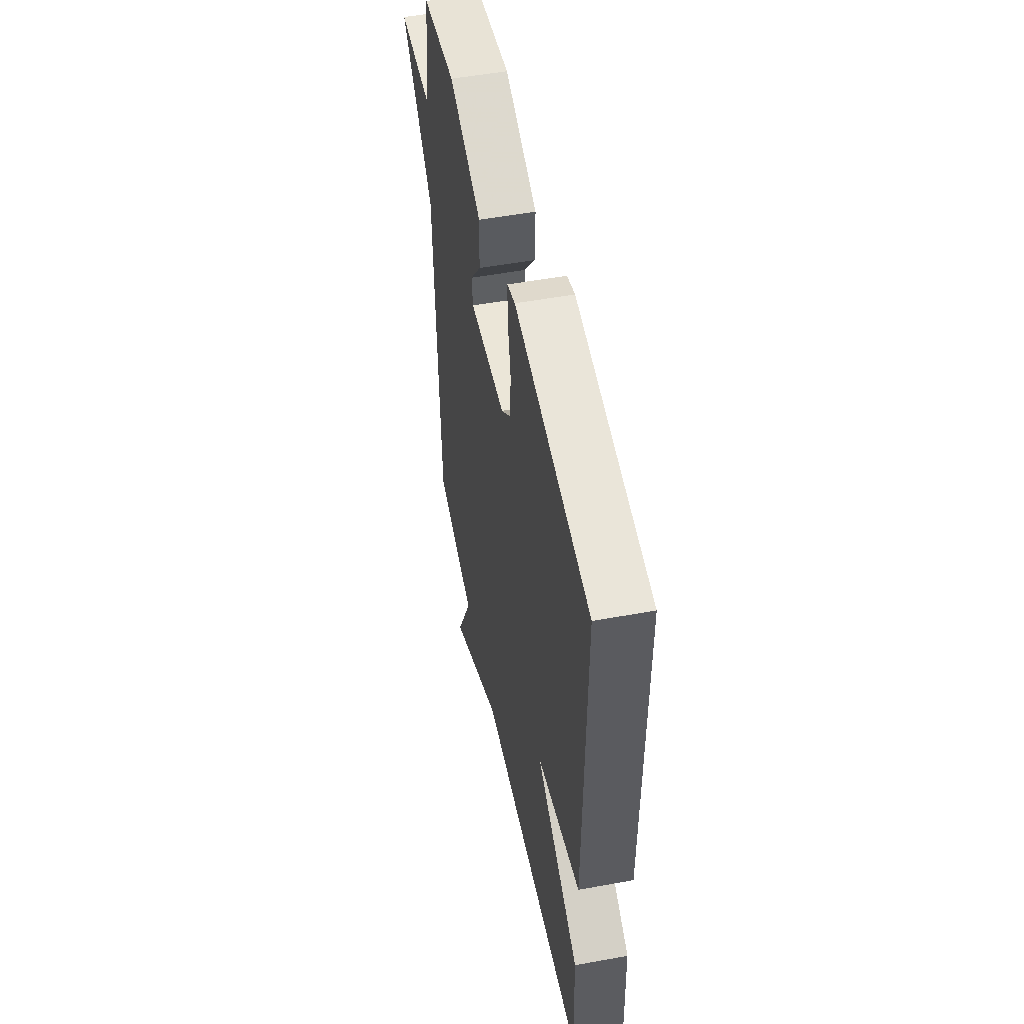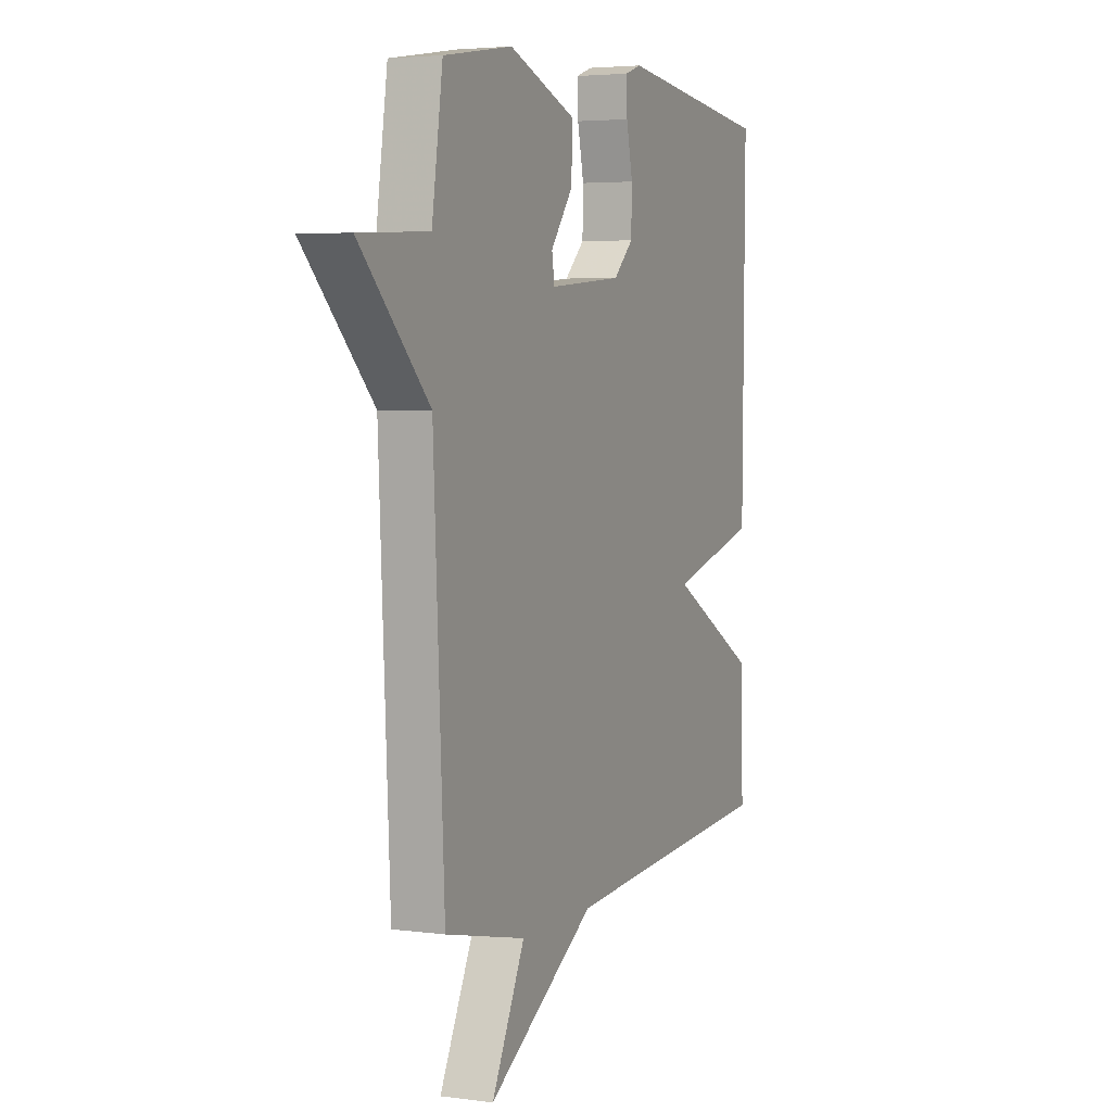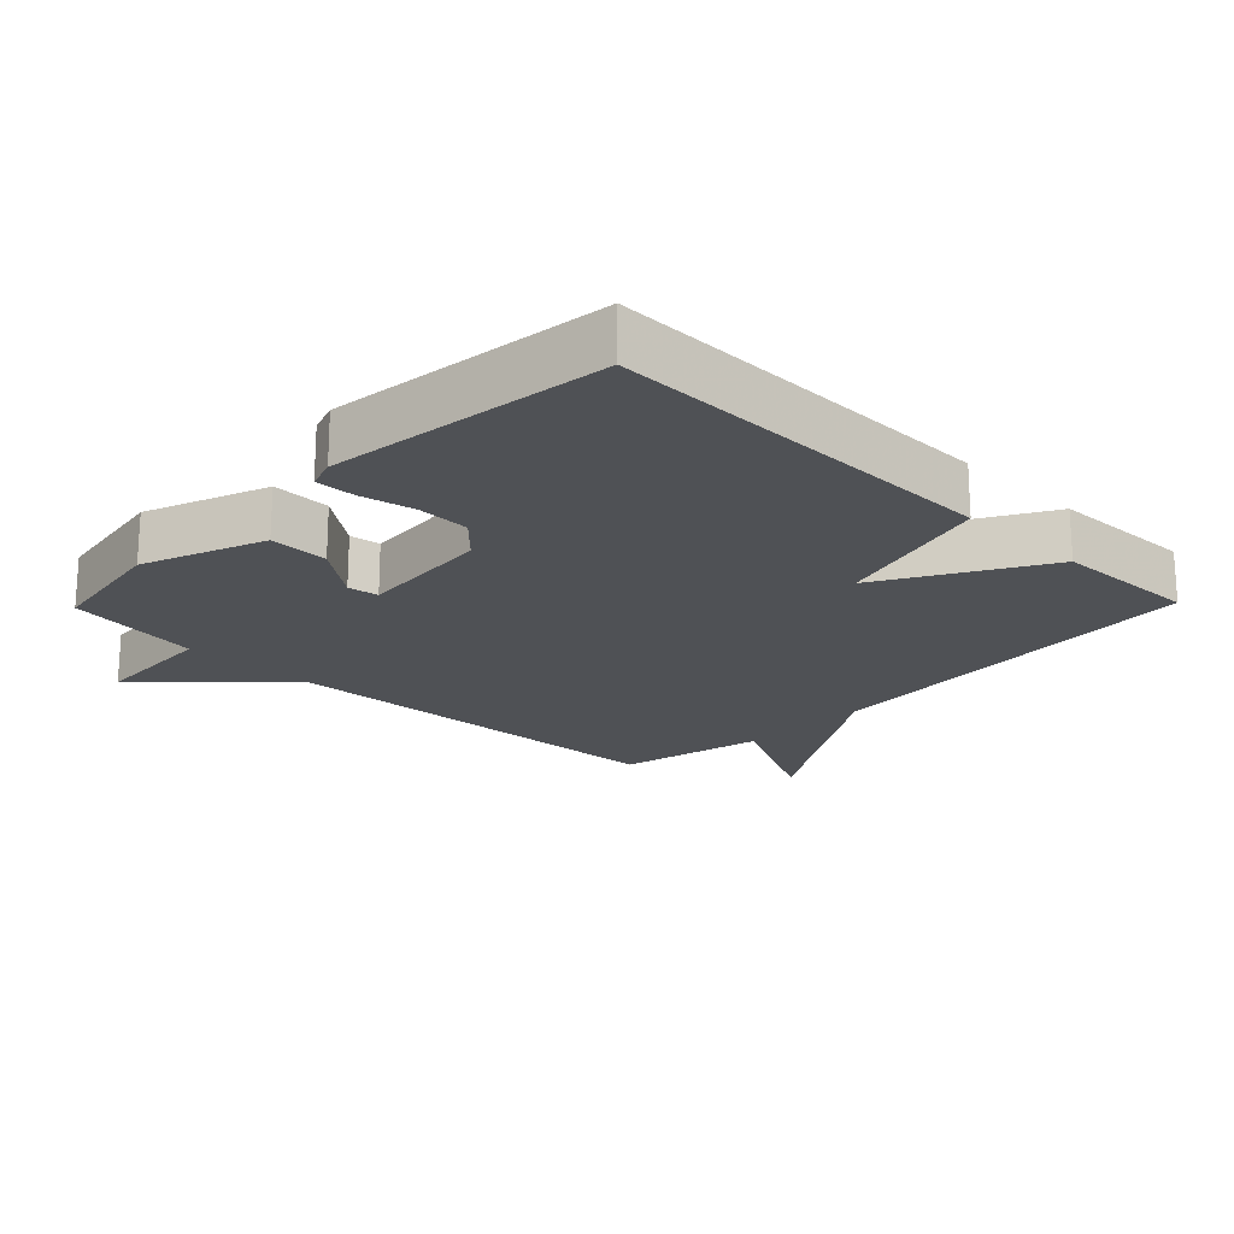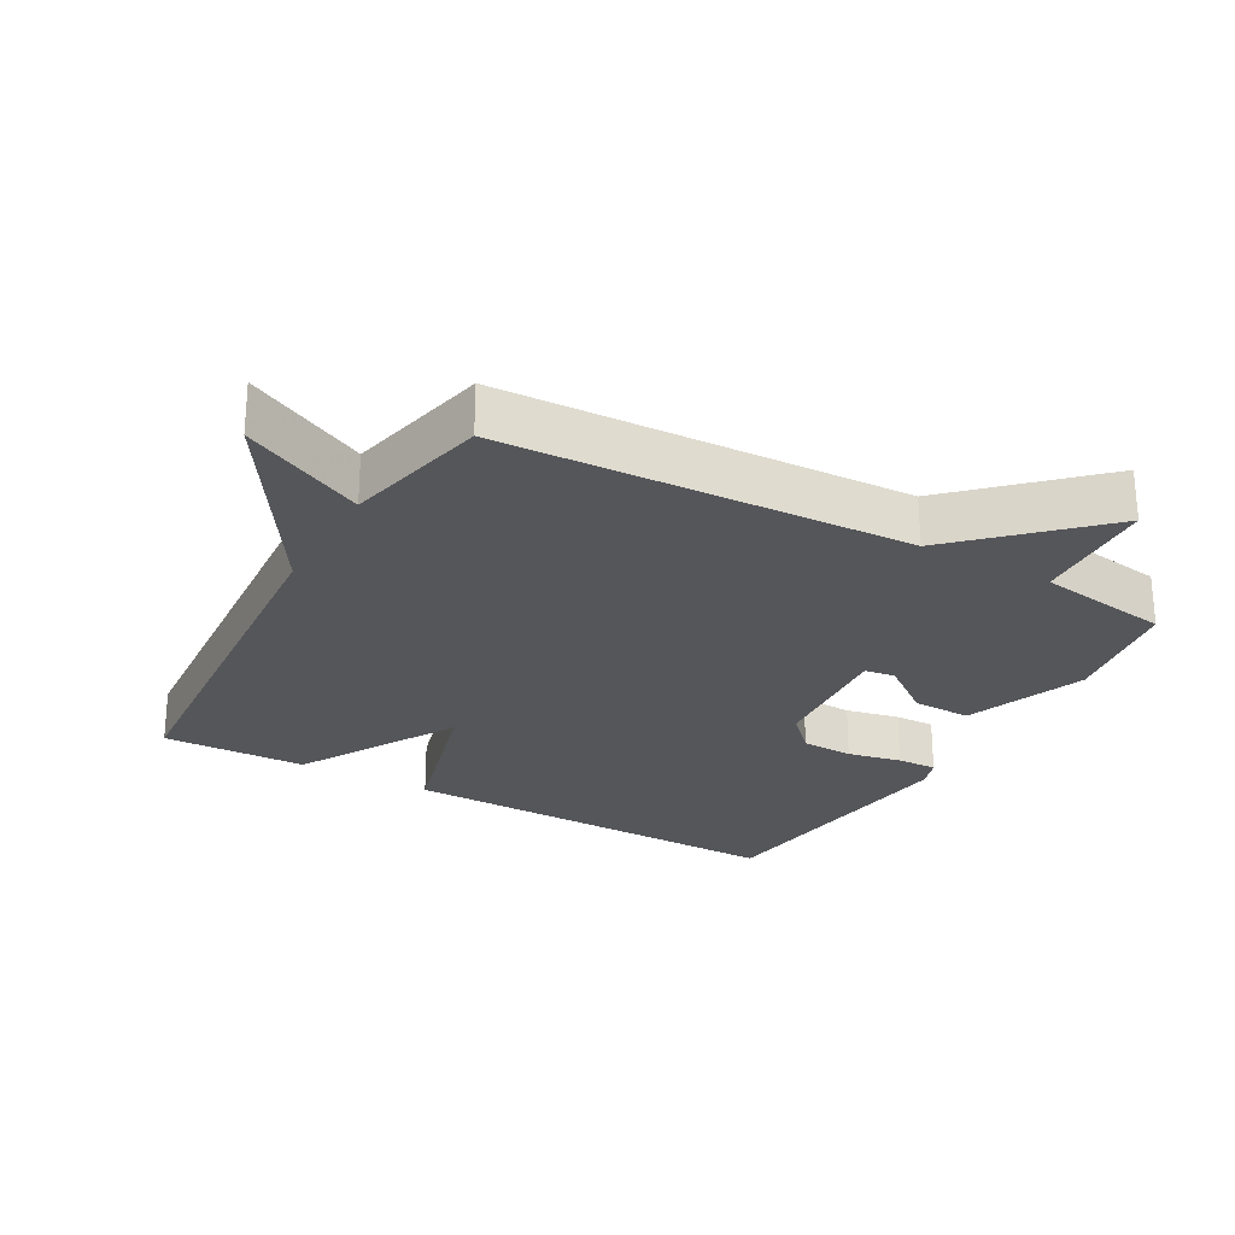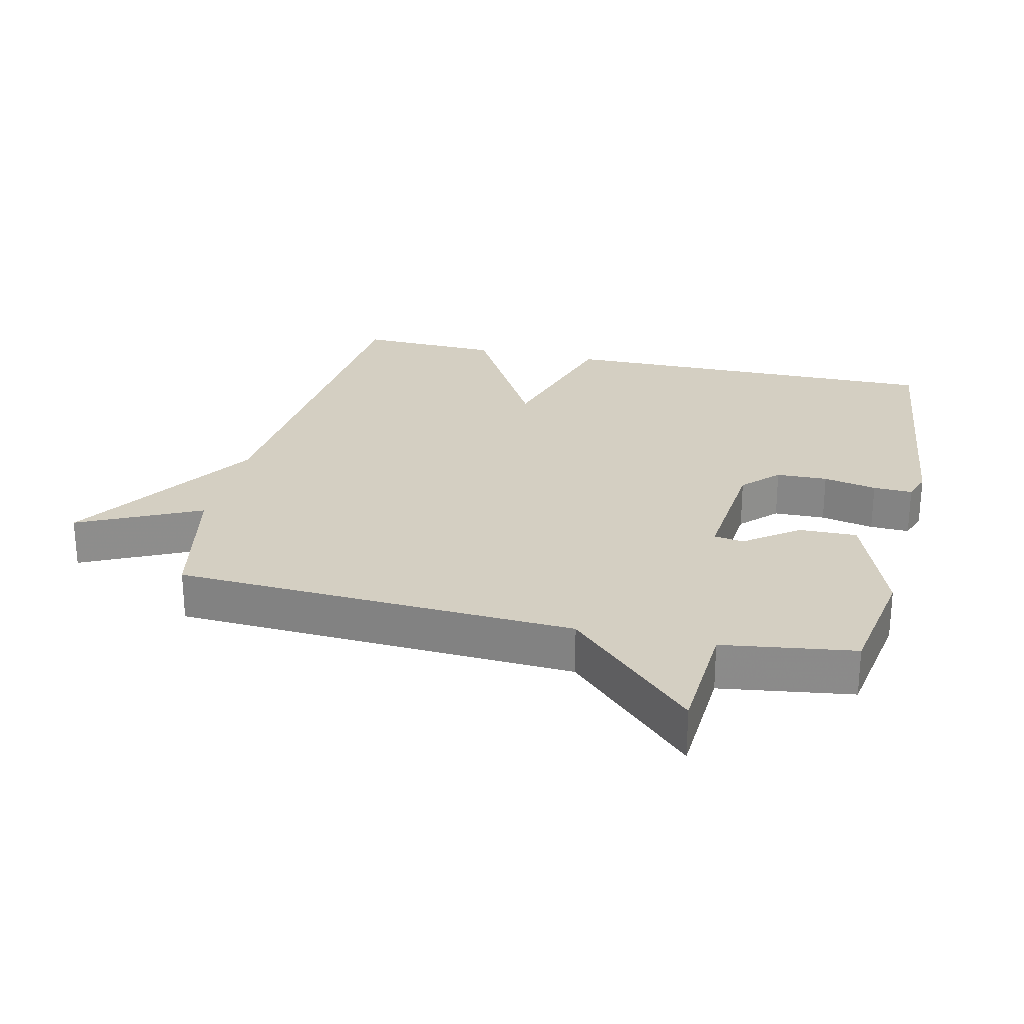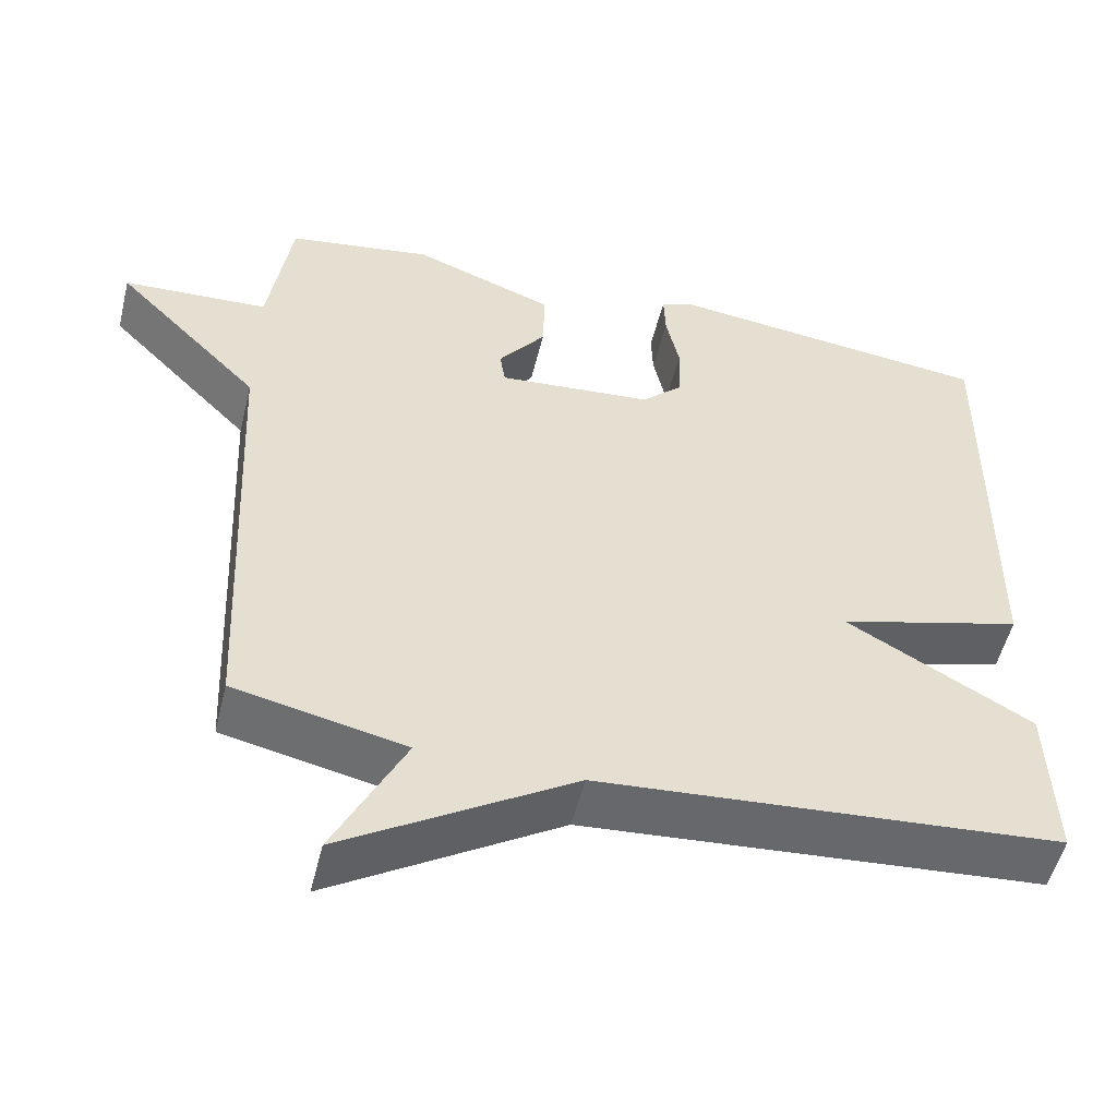
<metadata>
{"format":"obj","ext":"obj","renderer":"f3d","projection":"perspective","resolution":1024,"background":"white","views":[{"elev":52.2,"azim":78.8,"up":"+Z"},{"elev":4.0,"azim":-66.1,"up":"+Z"},{"elev":-20.1,"azim":45.8,"up":"+Y"},{"elev":-26.0,"azim":-119.5,"up":"+Y"},{"elev":25.6,"azim":-76.7,"up":"+Y"},{"elev":-53.3,"azim":-13.8,"up":"+Z"}]}
</metadata>
<code>
v -0.5 0.07 -0.5
v -0.529 0.07 0.102
v -0.714 0.07 0.292
v -0.529 0.07 0.302
v -0.5 0.07 0.5
v -0.316 0.07 0.53
v -0.136 0.07 0.462
v -0.138 0.07 0.375
v -0.198 0.07 0.295
v -0.191 0.07 0.25
v 0.006 0.07 0.267
v 0.059 0.07 0.318
v 0.061 0.07 0.395
v 0.044 0.07 0.475
v 0.042 0.07 0.534
v 0.086 0.07 0.549
v 0.5 0.07 0.5
v 0.493 0.07 -0.086
v 0.258 0.07 -0.152
v 0.493 0.07 -0.286
v 0.5 0.07 -0.5
v -0.084 0.07 -0.547
v -0.373 0.07 -0.729
v -0.284 0.07 -0.547
v -0.5 0 -0.5
v -0.529 0 0.102
v -0.714 0 0.292
v -0.529 0 0.302
v -0.5 0 0.5
v -0.316 0 0.53
v -0.136 0 0.462
v -0.138 0 0.375
v -0.198 0 0.295
v -0.191 0 0.25
v 0.006 0 0.267
v 0.059 0 0.318
v 0.061 0 0.395
v 0.044 0 0.475
v 0.042 0 0.534
v 0.086 0 0.549
v 0.5 0 0.5
v 0.493 0 -0.086
v 0.258 0 -0.152
v 0.493 0 -0.286
v 0.5 0 -0.5
v -0.084 0 -0.547
v -0.373 0 -0.729
v -0.284 0 -0.547
f 22 23 24
f 24 1 2
f 22 24 2
f 21 22 2
f 20 21 2
f 19 20 2
f 17 18 19
f 16 17 19
f 15 16 19
f 14 15 19
f 13 14 19
f 12 13 19
f 11 12 19
f 10 11 19 2
f 2 3 4
f 10 2 4
f 9 10 4
f 7 8 9
f 6 7 9
f 5 6 9
f 4 5 9
f 48 47 46
f 26 25 48
f 26 48 46
f 26 46 45
f 26 45 44
f 26 44 43
f 43 42 41
f 43 41 40
f 43 40 39
f 43 39 38
f 43 38 37
f 43 37 36
f 43 36 35
f 26 43 35 34
f 28 27 26
f 28 26 34
f 28 34 33
f 33 32 31
f 33 31 30
f 33 30 29
f 33 29 28
f 1 25 26 2
f 2 26 27 3
f 3 27 28 4
f 4 28 29 5
f 5 29 30 6
f 6 30 31 7
f 7 31 32 8
f 8 32 33 9
f 9 33 34 10
f 10 34 35 11
f 11 35 36 12
f 12 36 37 13
f 13 37 38 14
f 14 38 39 15
f 15 39 40 16
f 16 40 41 17
f 17 41 42 18
f 18 42 43 19
f 19 43 44 20
f 20 44 45 21
f 21 45 46 22
f 22 46 47 23
f 23 47 48 24
f 24 48 25 1

</code>
